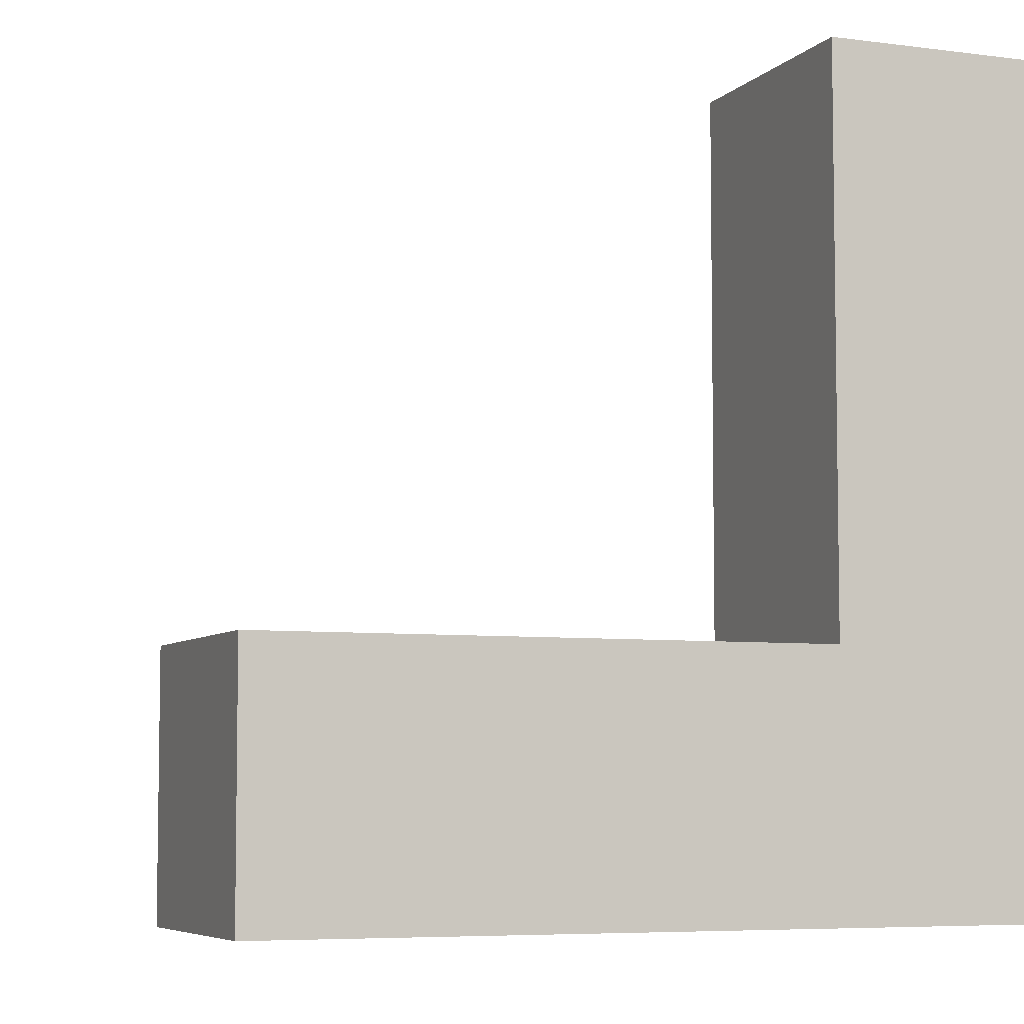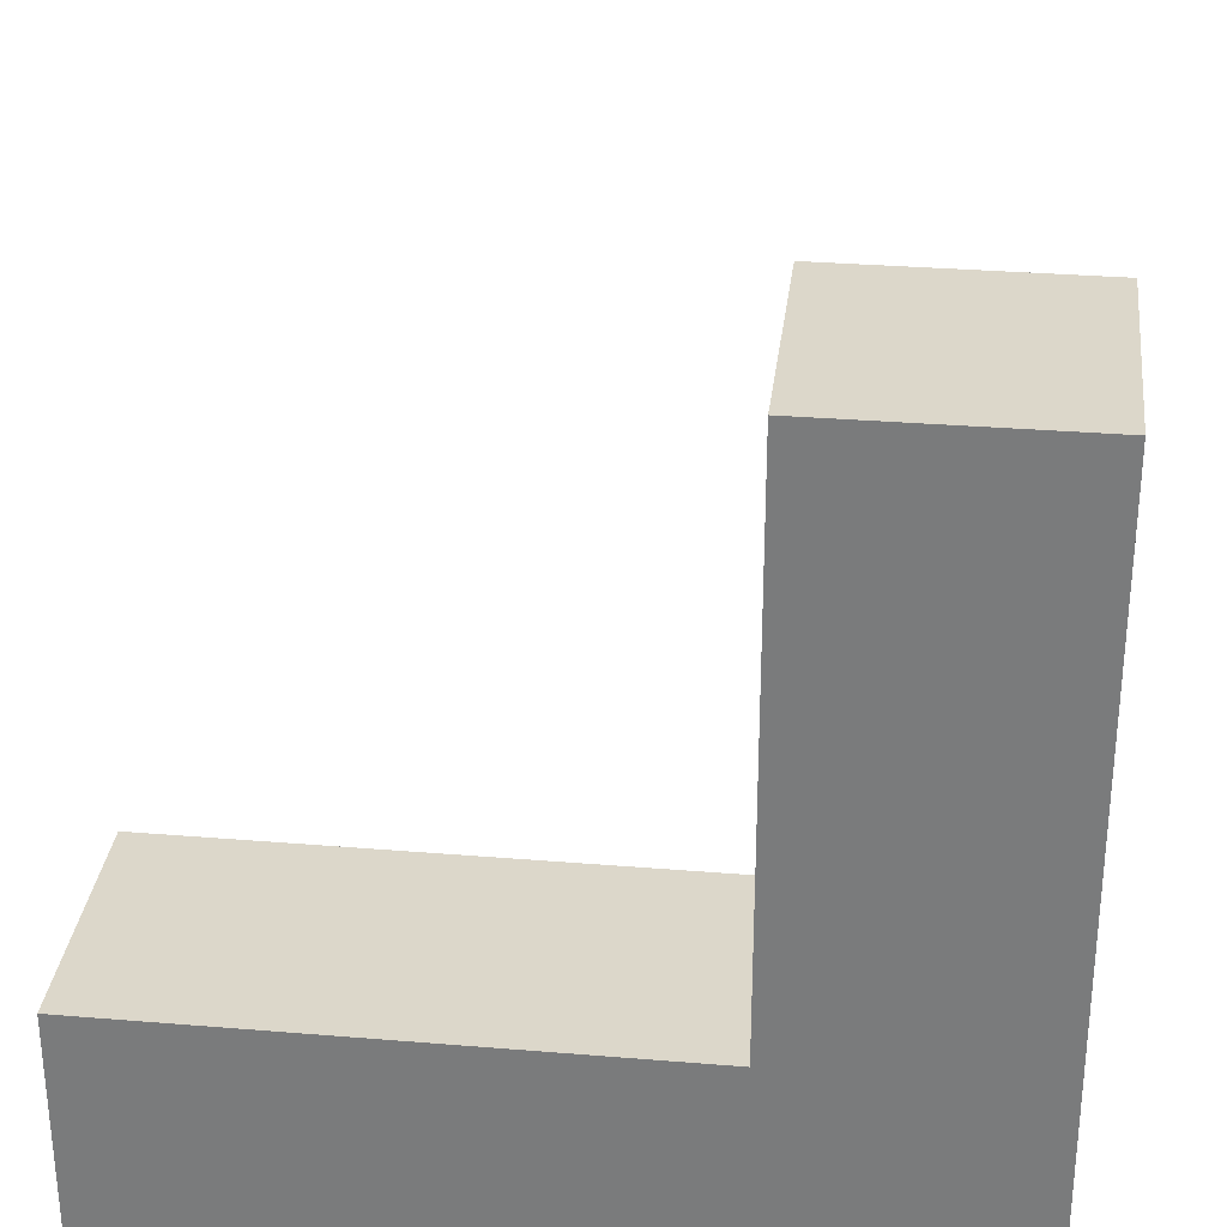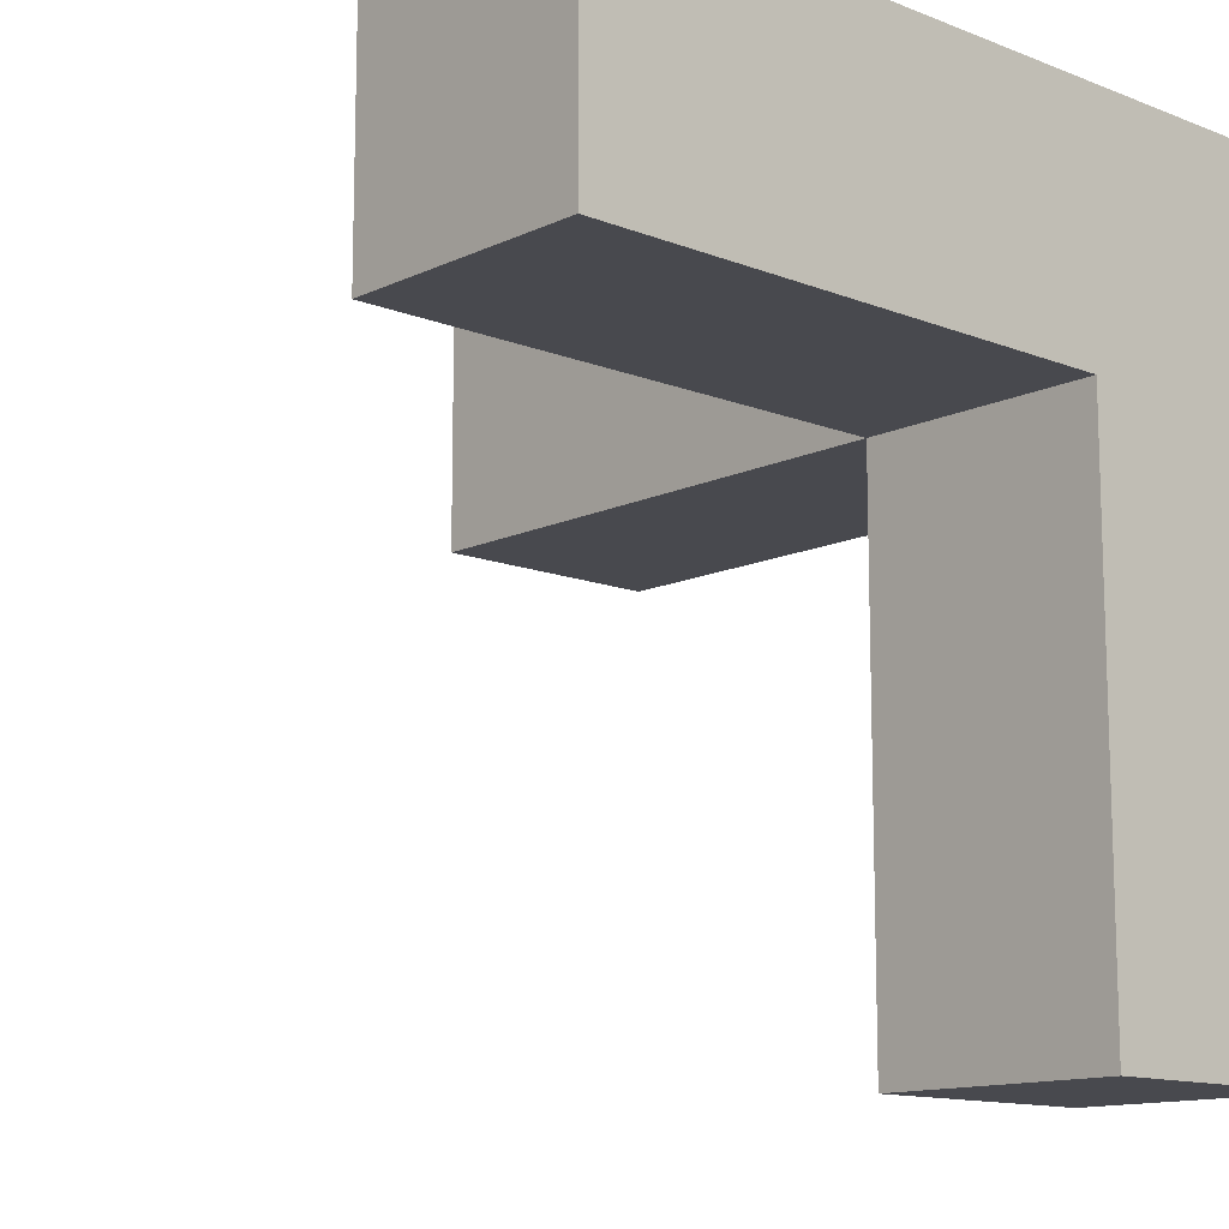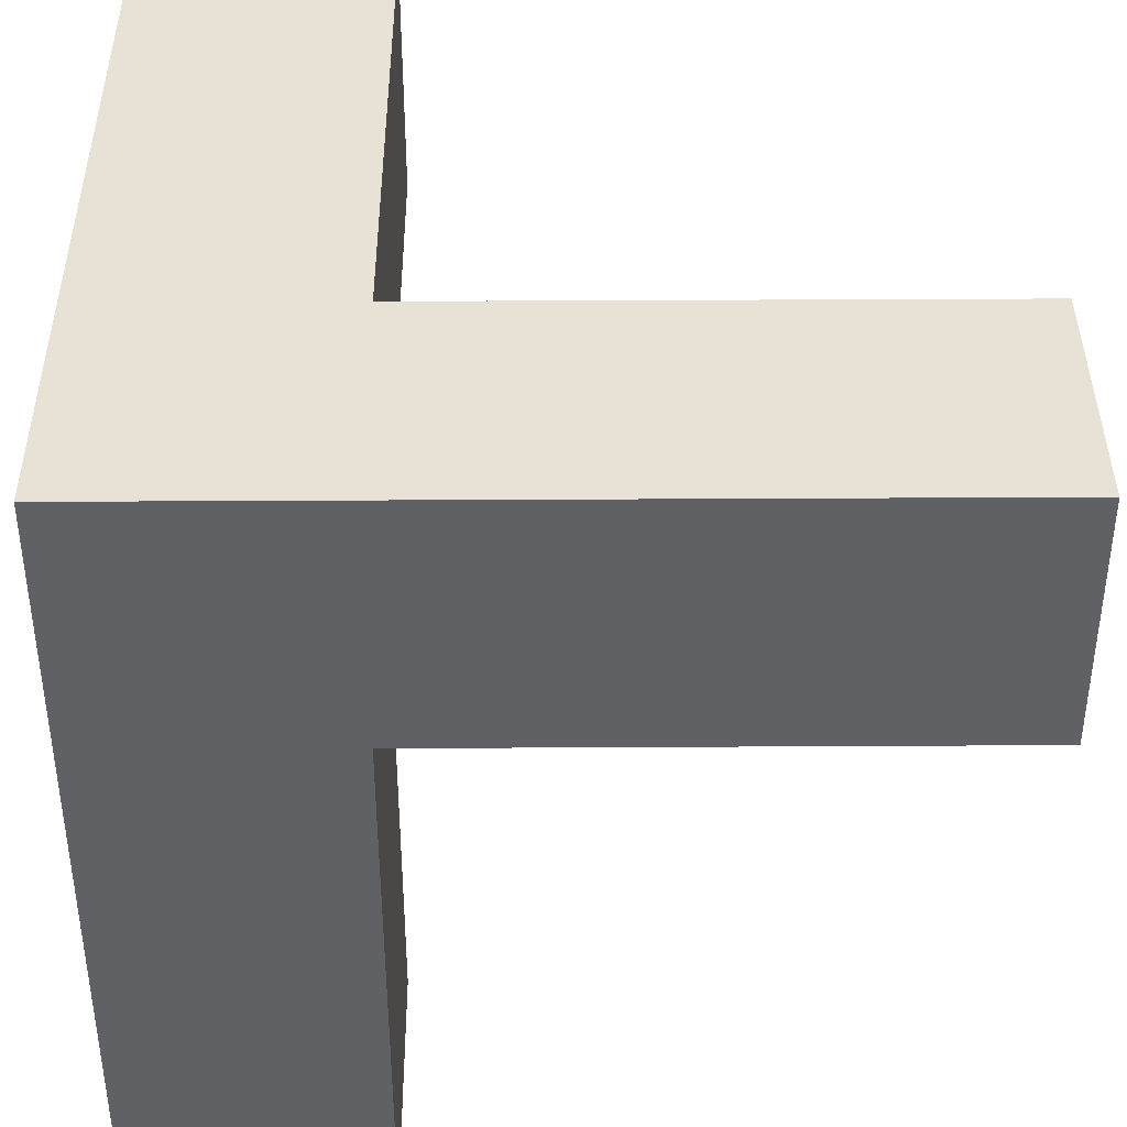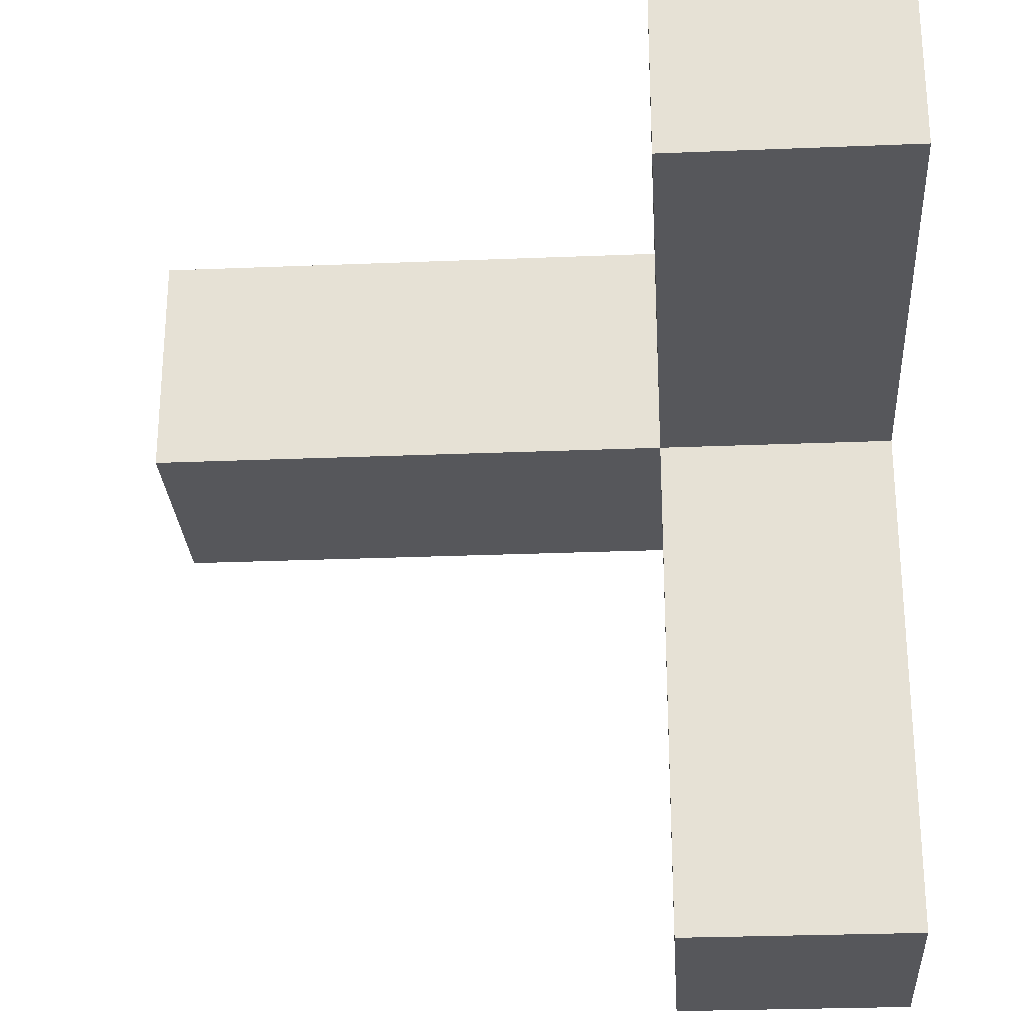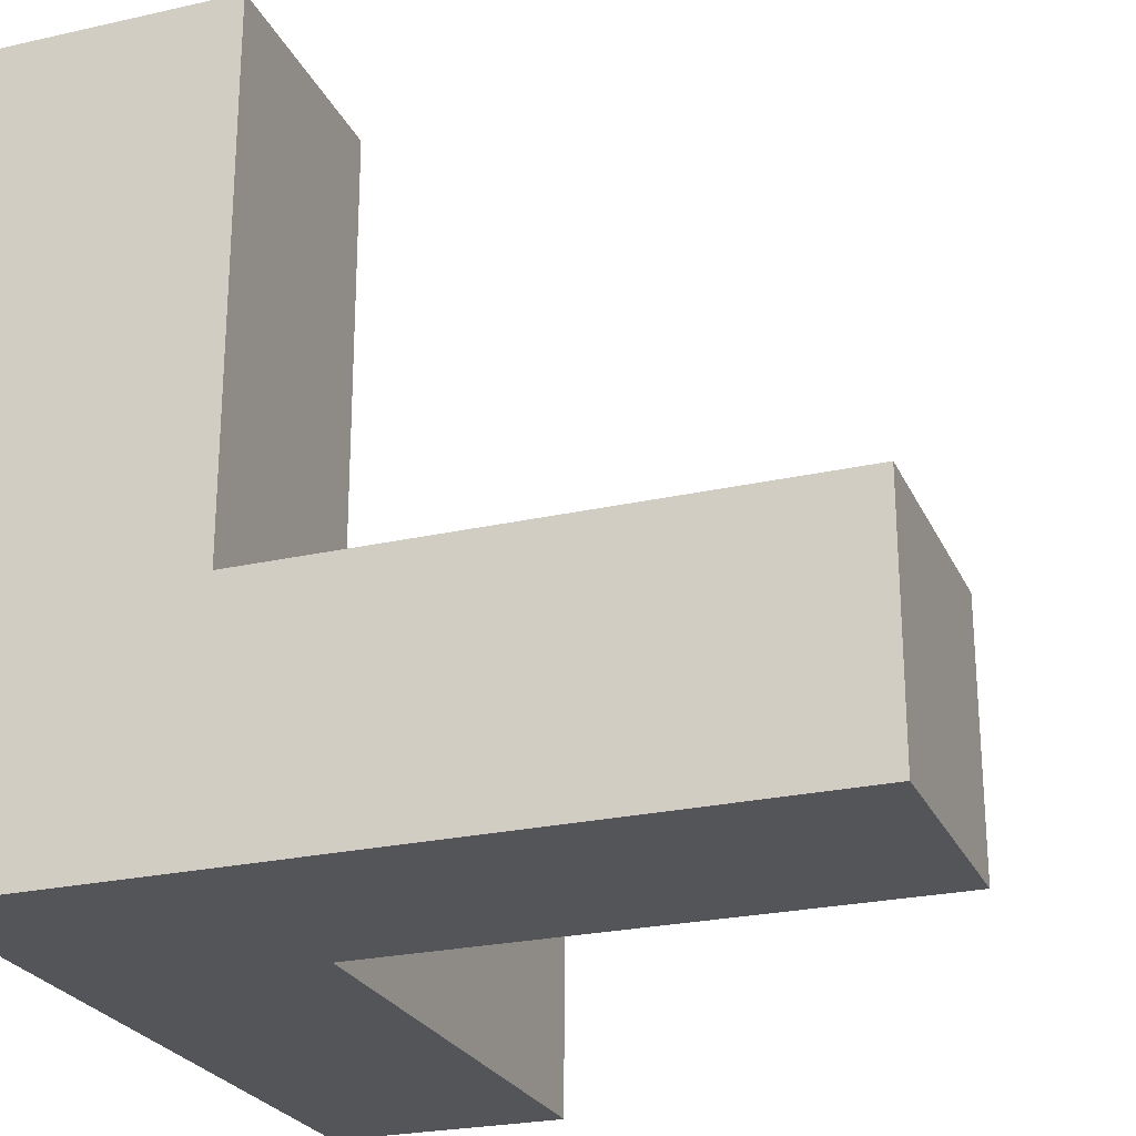
<metadata>
{"format":"obj","ext":"obj","renderer":"f3d","projection":"perspective","resolution":1024,"background":"white","views":[{"elev":-6.1,"azim":-112.0,"up":"+Y"},{"elev":30.7,"azim":-83.2,"up":"+Y"},{"elev":-12.7,"azim":-132.5,"up":"+Z"},{"elev":40.3,"azim":-0.4,"up":"+Z"},{"elev":-27.3,"azim":-176.4,"up":"+Z"},{"elev":-24.8,"azim":20.2,"up":"+Y"}]}
</metadata>
<code>
o Cube_Cube.002
v -0.1092 -0.1092 0.1092
v -0.1092 0.1092 0.1092
v -0.1092 -0.1092 -0.1092
v -0.1092 0.1092 -0.1092
v 0.1092 -0.1092 0.1092
v 0.1092 0.1092 0.1092
v 0.1092 -0.1092 -0.1092
v 0.1092 0.1092 -0.1092
v -0.1092 0.1092 0.1092
v -0.1092 0.1092 -0.1092
v 0.1092 0.1092 -0.1092
v 0.1092 0.1092 0.1092
v -0.1092 0.5934 0.1092
v -0.1092 0.5934 -0.1092
v 0.1092 0.5934 -0.1092
v 0.1092 0.5934 0.1092
v -0.1092 0.1092 -0.5934
v -0.1092 -0.1092 -0.5934
v 0.1092 -0.1092 -0.5934
v 0.1092 0.1092 -0.5934
v 0.5934 0.1092 -0.1092
v 0.5934 -0.1092 -0.1092
v 0.5934 -0.1092 0.1092
v 0.5934 0.1092 0.1092
f 1 2 4 3
f 8 7 19 20
f 8 6 24 21
f 5 6 2 1
f 3 7 5 1
f 6 8 11 12
f 9 12 16 13
f 4 2 9 10
f 2 6 12 9
f 8 4 10 11
f 15 14 13 16
f 11 10 14 15
f 12 11 15 16
f 10 9 13 14
f 18 17 20 19
f 7 3 18 19
f 4 8 20 17
f 3 4 17 18
f 22 21 24 23
f 7 8 21 22
f 6 5 23 24
f 5 7 22 23

</code>
